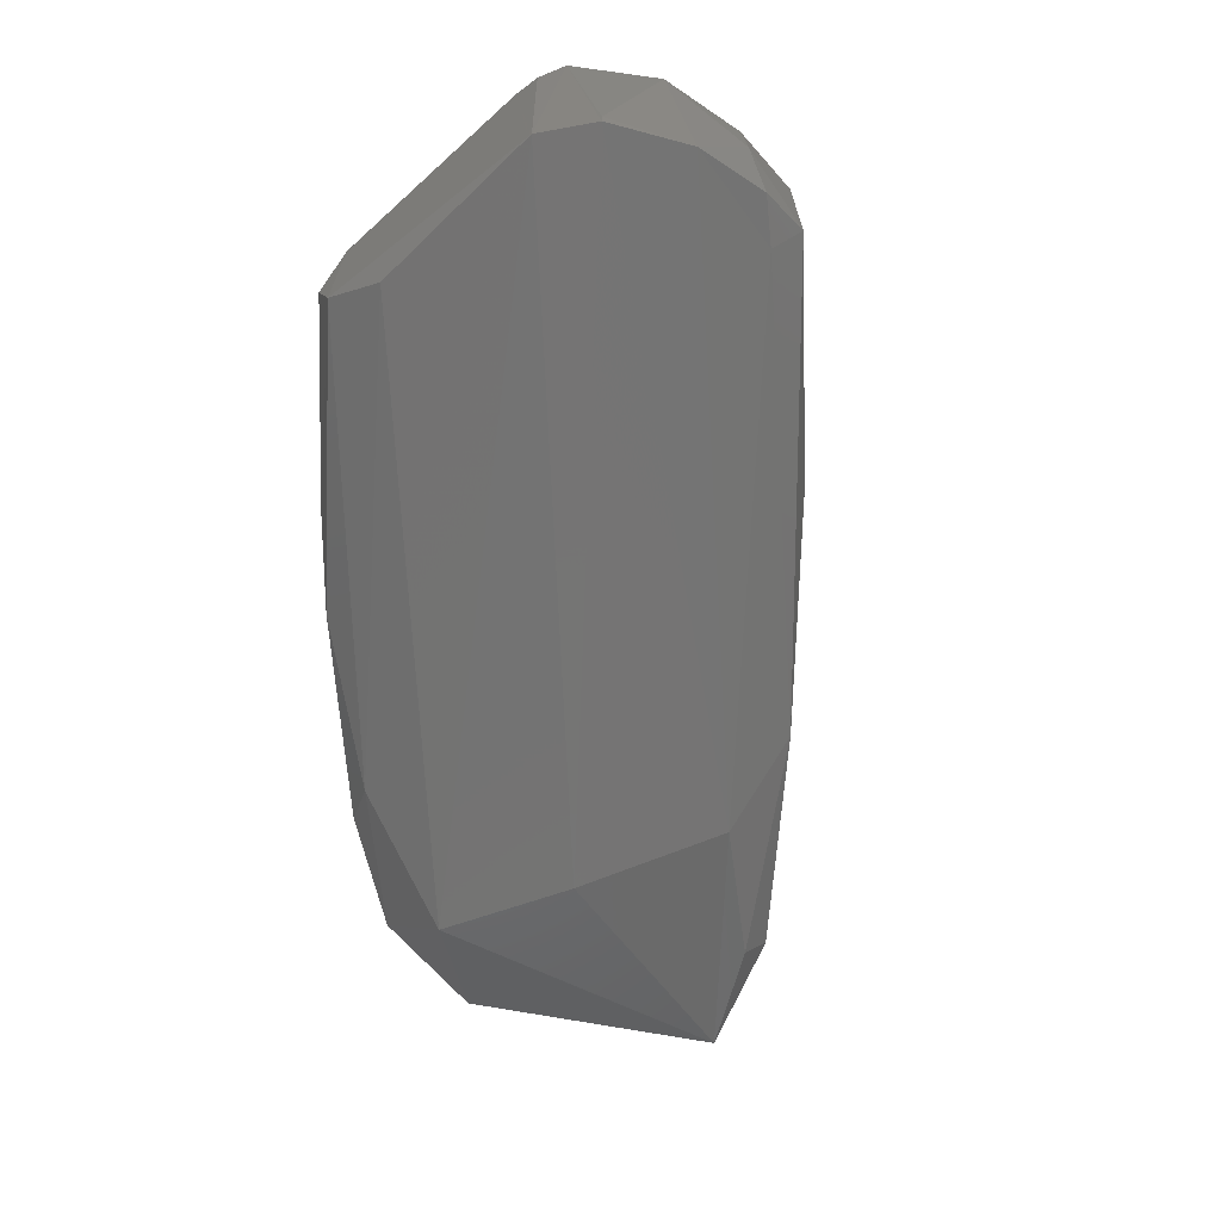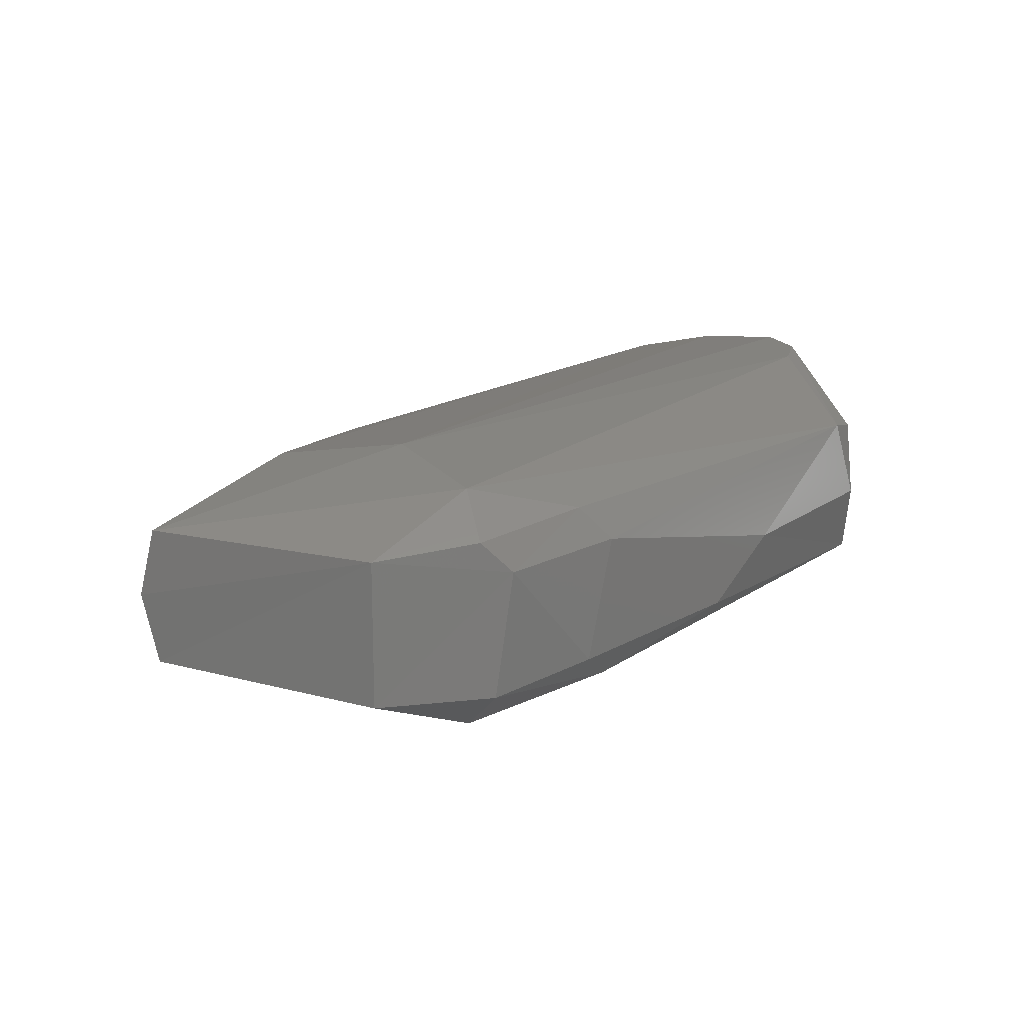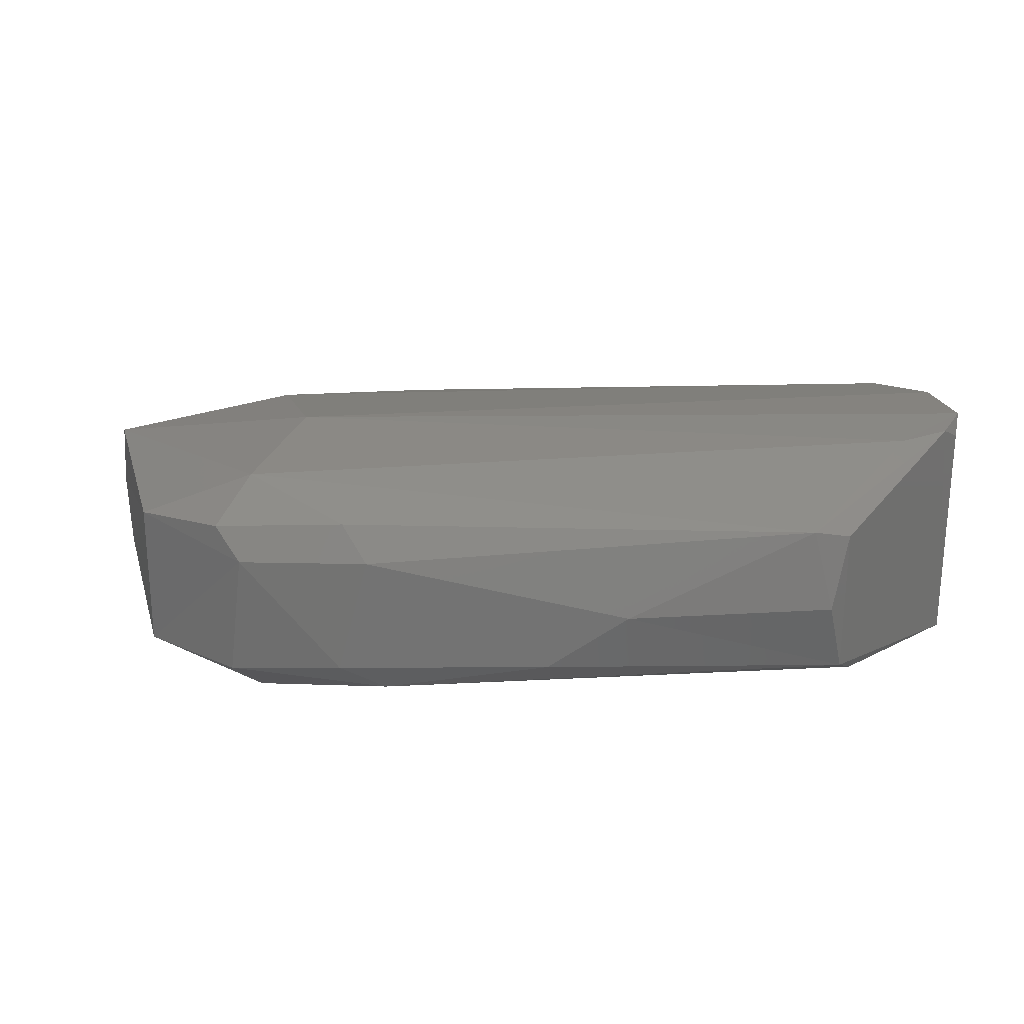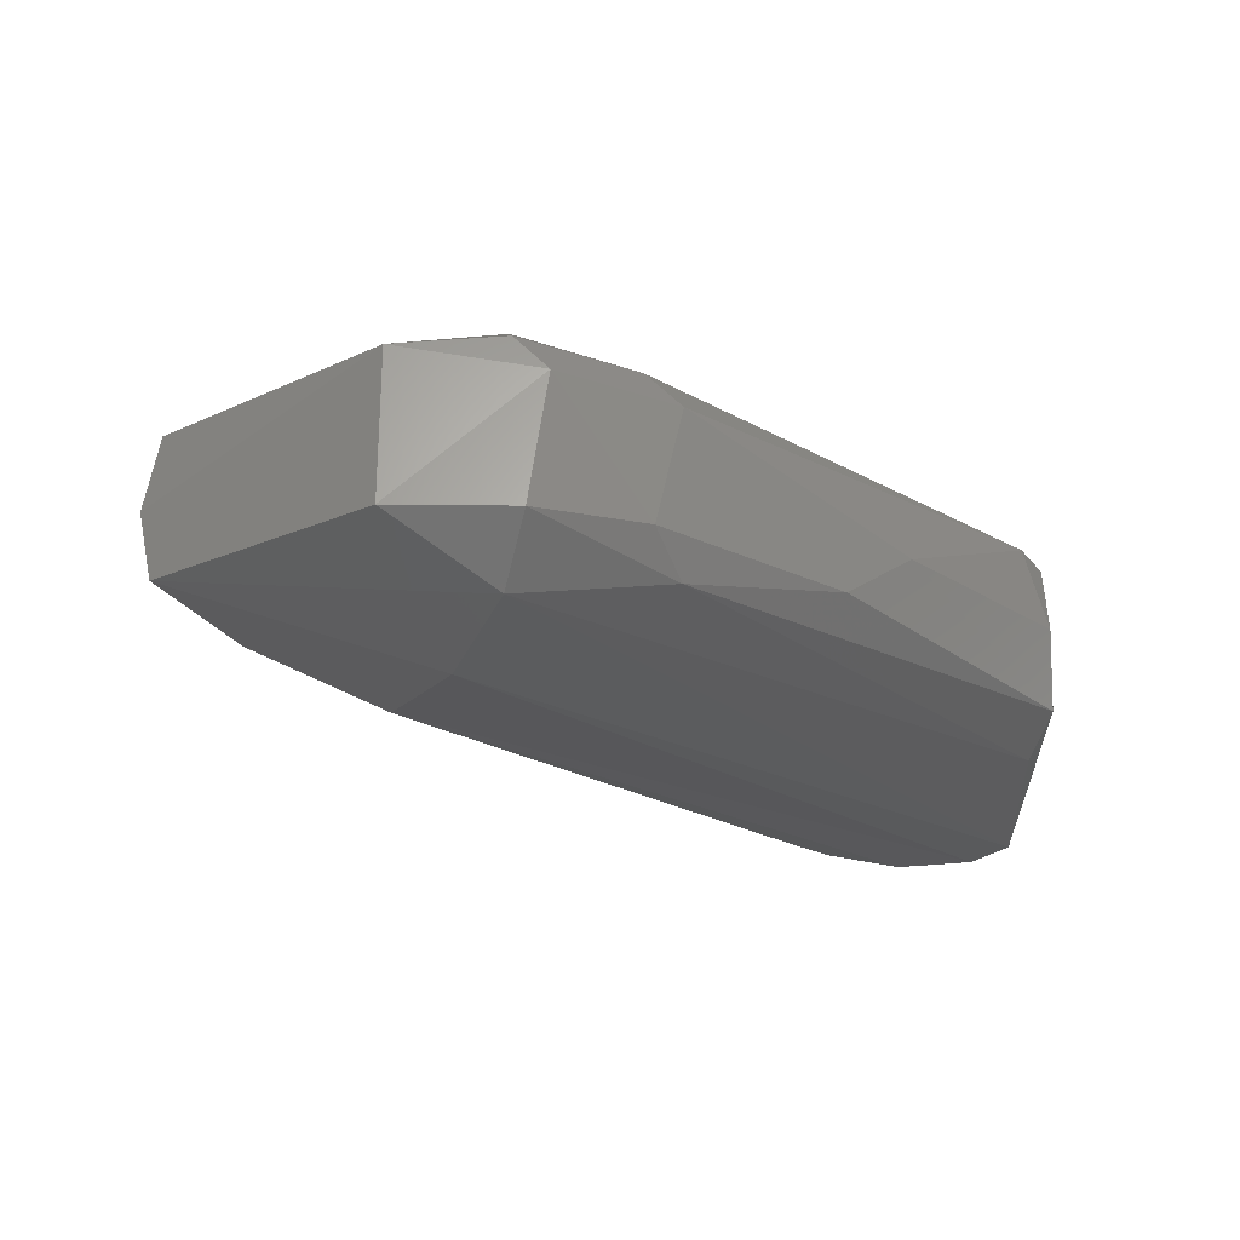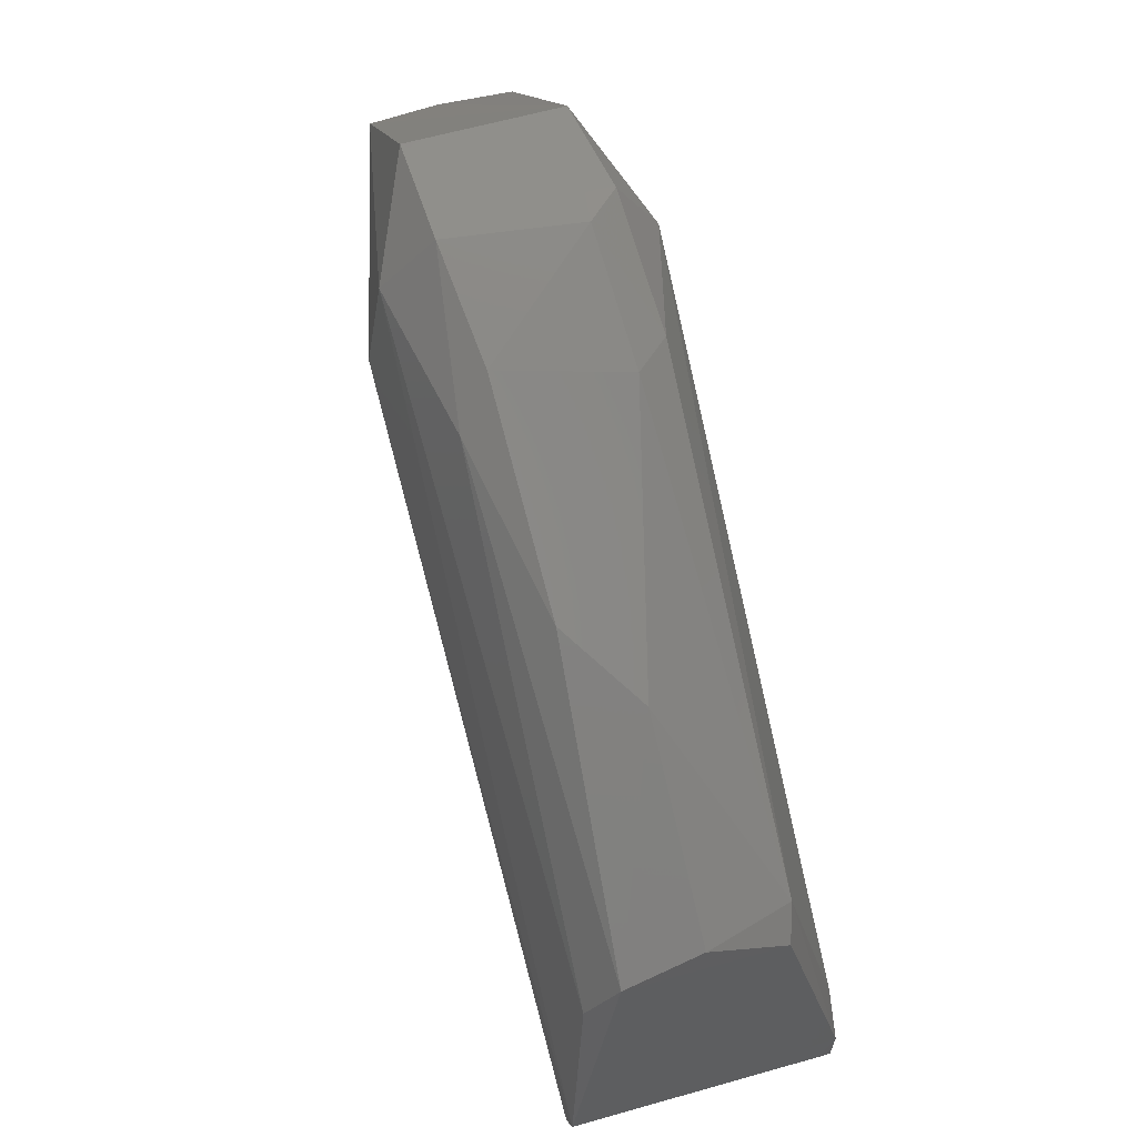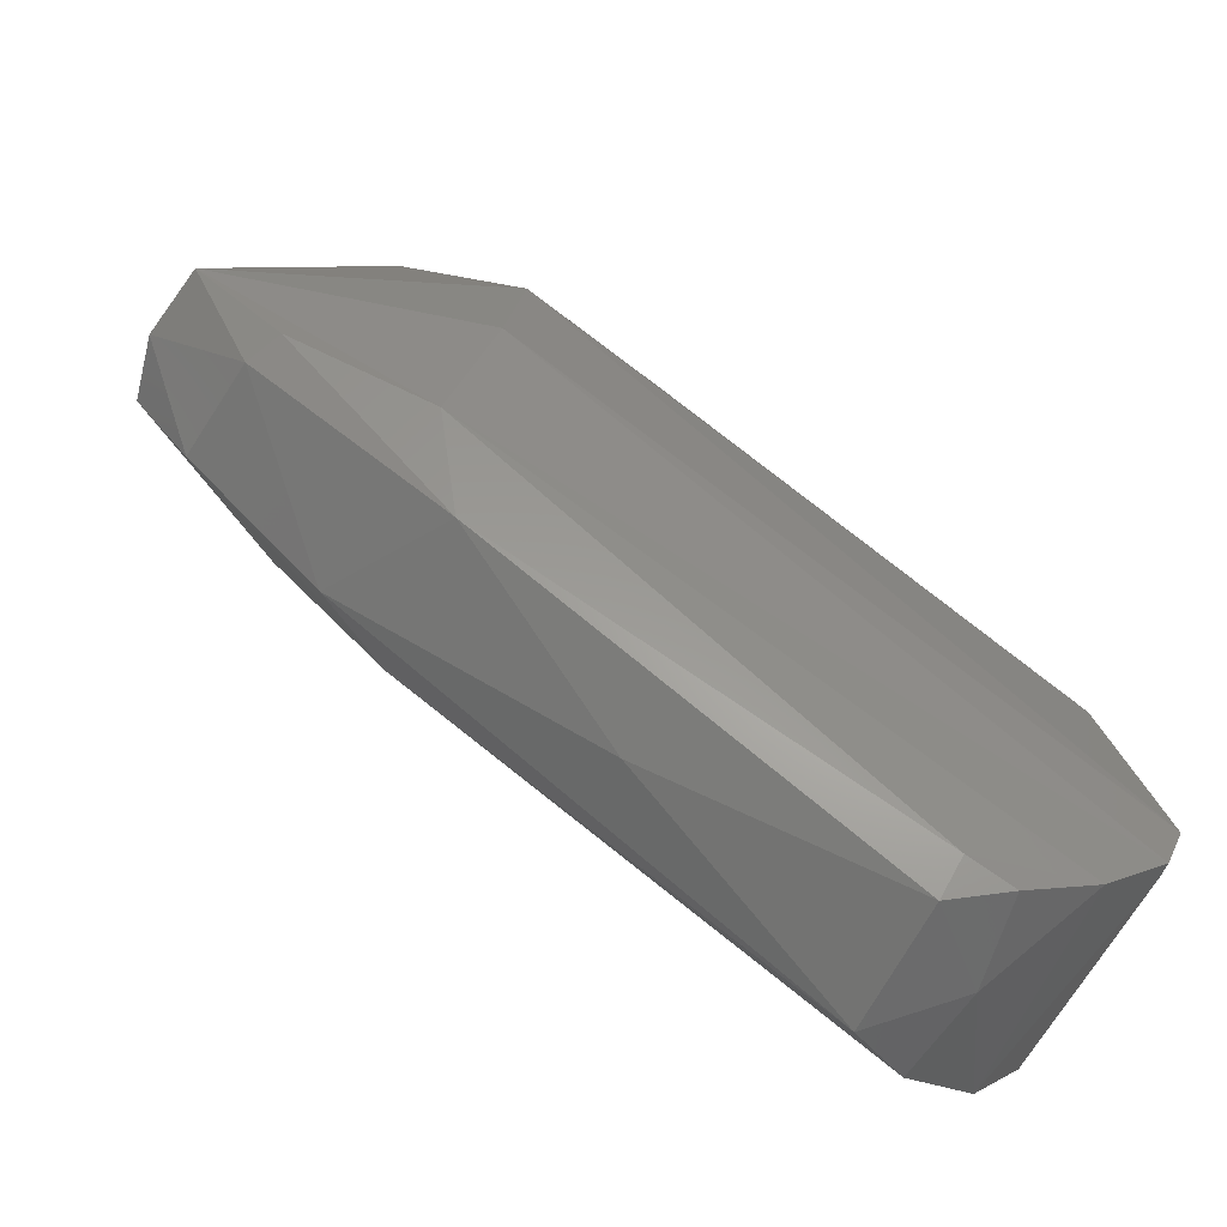
<metadata>
{"format":"stl","ext":"stl","renderer":"f3d","projection":"perspective","resolution":1024,"background":"white","views":[{"elev":-66.1,"azim":-57.4,"up":"+Z"},{"elev":17.2,"azim":160.6,"up":"+Z"},{"elev":24.2,"azim":-150.7,"up":"+Z"},{"elev":-25.0,"azim":169.6,"up":"+Z"},{"elev":61.1,"azim":-106.2,"up":"+Y"},{"elev":-59.8,"azim":153.9,"up":"+Y"}]}
</metadata>
<code>
# stl→obj: 47 verts, 90 faces
v -0.003622 -0.0006514 -0.01694
v -0.00369 -0.0005287 -0.0002043
v -0.00338 0.001469 0.0008437
v -0.001319 0.01605 -0.002739
v -0.0013 0.01617 -0.01329
v 0.04632 0.03779 -0.00275
v 0.05877 0.02493 -0.003035
v 0.05972 0.02416 -0.008
v 0.05877 0.02493 -0.01296
v 0.04632 0.03779 -0.01325
v 0.03855 0.03458 0.000764
v 0.03855 0.03473 -0.01671
v 0.04033 0.02487 -0.01762
v 0.03668 0.03903 -0.004123
v 0.03005 0.03639 -0.0123
v 0.02804 0.03548 -0.00373
v 0.03797 0.03898 -0.01316
v 0.03893 0.03866 -0.001894
v 0.05416 0.01776 -0.01192
v 0.04512 0.0106 -0.003557
v 0.04046 0.007633 -0.01309
v 0.04309 0.01425 -0.01596
v 0.002424 -0.008391 -0.01623
v -0.00202 -0.004514 -0.01687
v 0.01137 0.02644 -0.008
v 0.0006799 0.01787 -0.002147
v 0.01657 0.02915 -0.01208
v -0.001244 0.004909 0.0008133
v 0.05496 0.01854 -0.004163
v 0.04756 0.01731 -0.0003942
v 0.04033 0.02488 0.001616
v 0.000922 -0.00739 0.0003273
v 0.006372 -0.009888 -0.0006961
v -0.002064 -0.004548 -0.01588
v -0.00315 -0.002438 0.0009273
v 0.02786 0.03363 -0.01461
v -0.000754 0.01235 -0.01542
v -0.0009402 0.01785 -0.008
v 0.005919 -0.01034 -0.008
v 0.007322 -0.01031 -0.01493
v 0.01108 -0.01085 -0.01278
v 0.01085 -0.01083 -0.002967
v 0.03973 0.008791 -0.001304
v 0.02753 -0.001594 -0.008
v 0.03036 0.03494 -0.001328
v 0.05286 0.01881 -0.0141
v 0.01046 -0.008749 -0.01483
f 1 2 3
f 1 3 4
f 1 4 5
f 6 7 8
f 6 8 9
f 6 9 10
f 7 6 11
f 12 10 9
f 12 9 13
f 12 13 1
f 14 15 16
f 17 15 14
f 14 18 6
f 14 6 10
f 14 10 17
f 17 10 12
f 19 9 8
f 19 20 21
f 22 23 24
f 22 24 13
f 25 26 16
f 16 15 27
f 16 27 25
f 28 11 26
f 29 7 30
f 29 20 19
f 29 19 8
f 29 8 7
f 31 11 28
f 31 32 33
f 31 33 30
f 31 30 7
f 31 7 11
f 18 11 6
f 34 24 23
f 34 23 32
f 35 32 31
f 35 2 1
f 35 1 24
f 35 24 34
f 35 34 32
f 36 15 17
f 36 17 12
f 37 5 36
f 37 36 12
f 37 12 1
f 37 1 5
f 38 26 25
f 38 5 4
f 38 4 26
f 39 32 23
f 39 40 41
f 39 41 42
f 43 42 20
f 43 20 29
f 43 29 30
f 44 41 21
f 44 21 20
f 44 20 42
f 44 42 41
f 45 11 18
f 45 18 14
f 45 14 16
f 45 16 26
f 45 26 11
f 5 38 25
f 5 25 27
f 27 15 36
f 27 36 5
f 33 42 43
f 33 43 30
f 33 32 39
f 33 39 42
f 3 28 26
f 3 26 4
f 3 2 35
f 35 31 28
f 35 28 3
f 46 19 21
f 46 21 22
f 22 13 9
f 22 9 46
f 46 9 19
f 24 1 13
f 47 22 21
f 47 21 41
f 23 22 47
f 23 47 40
f 40 47 41
f 40 39 23

</code>
